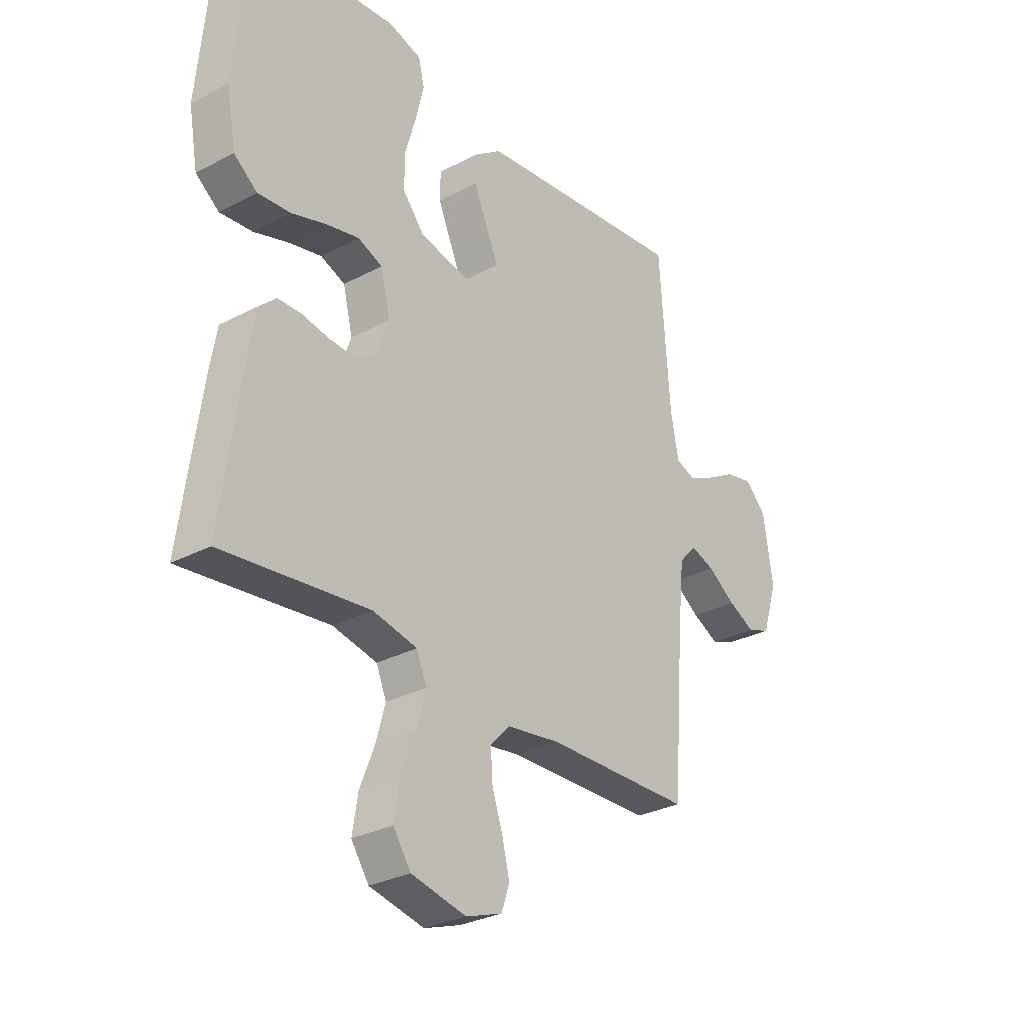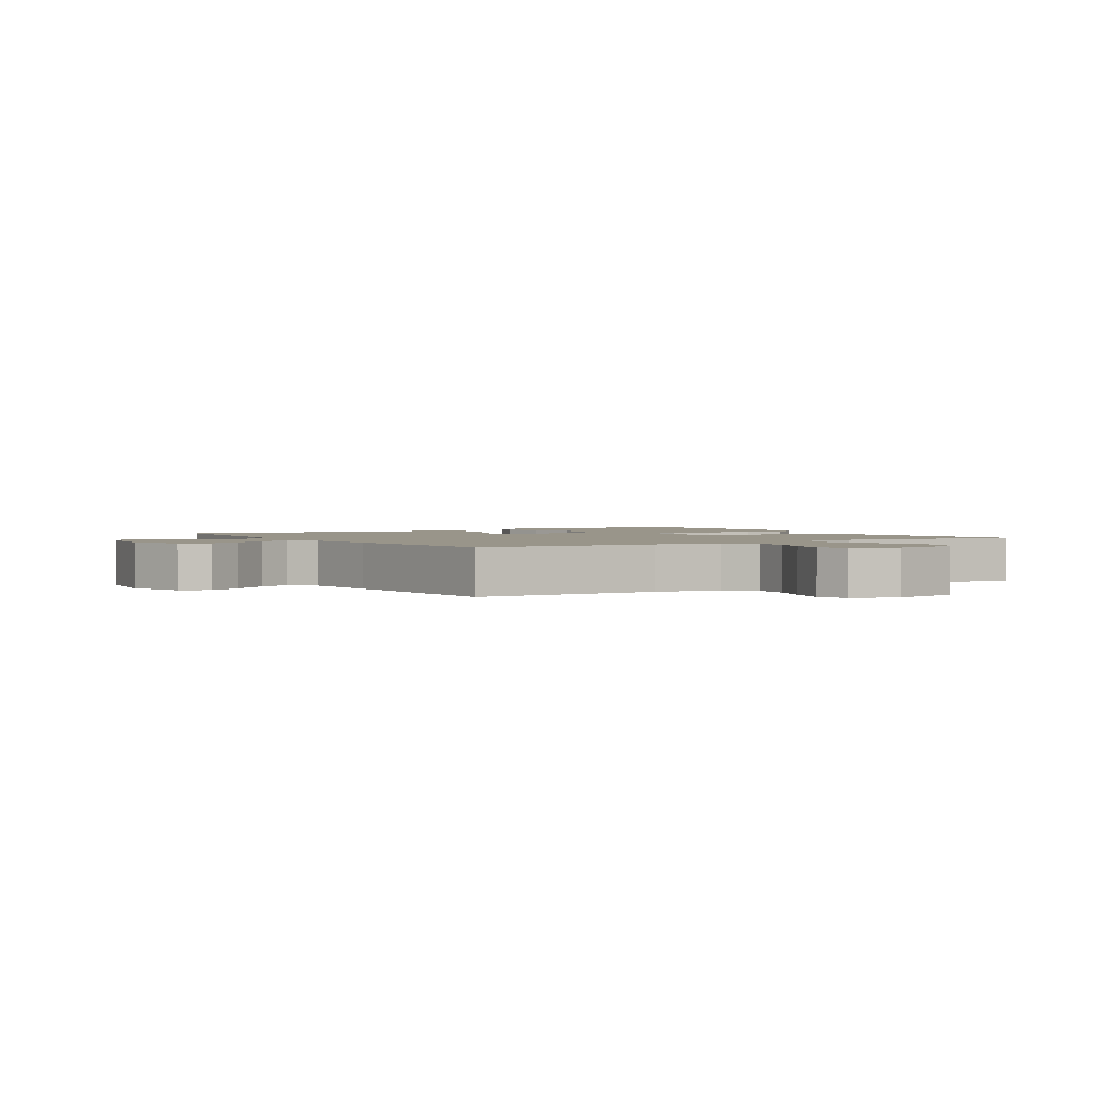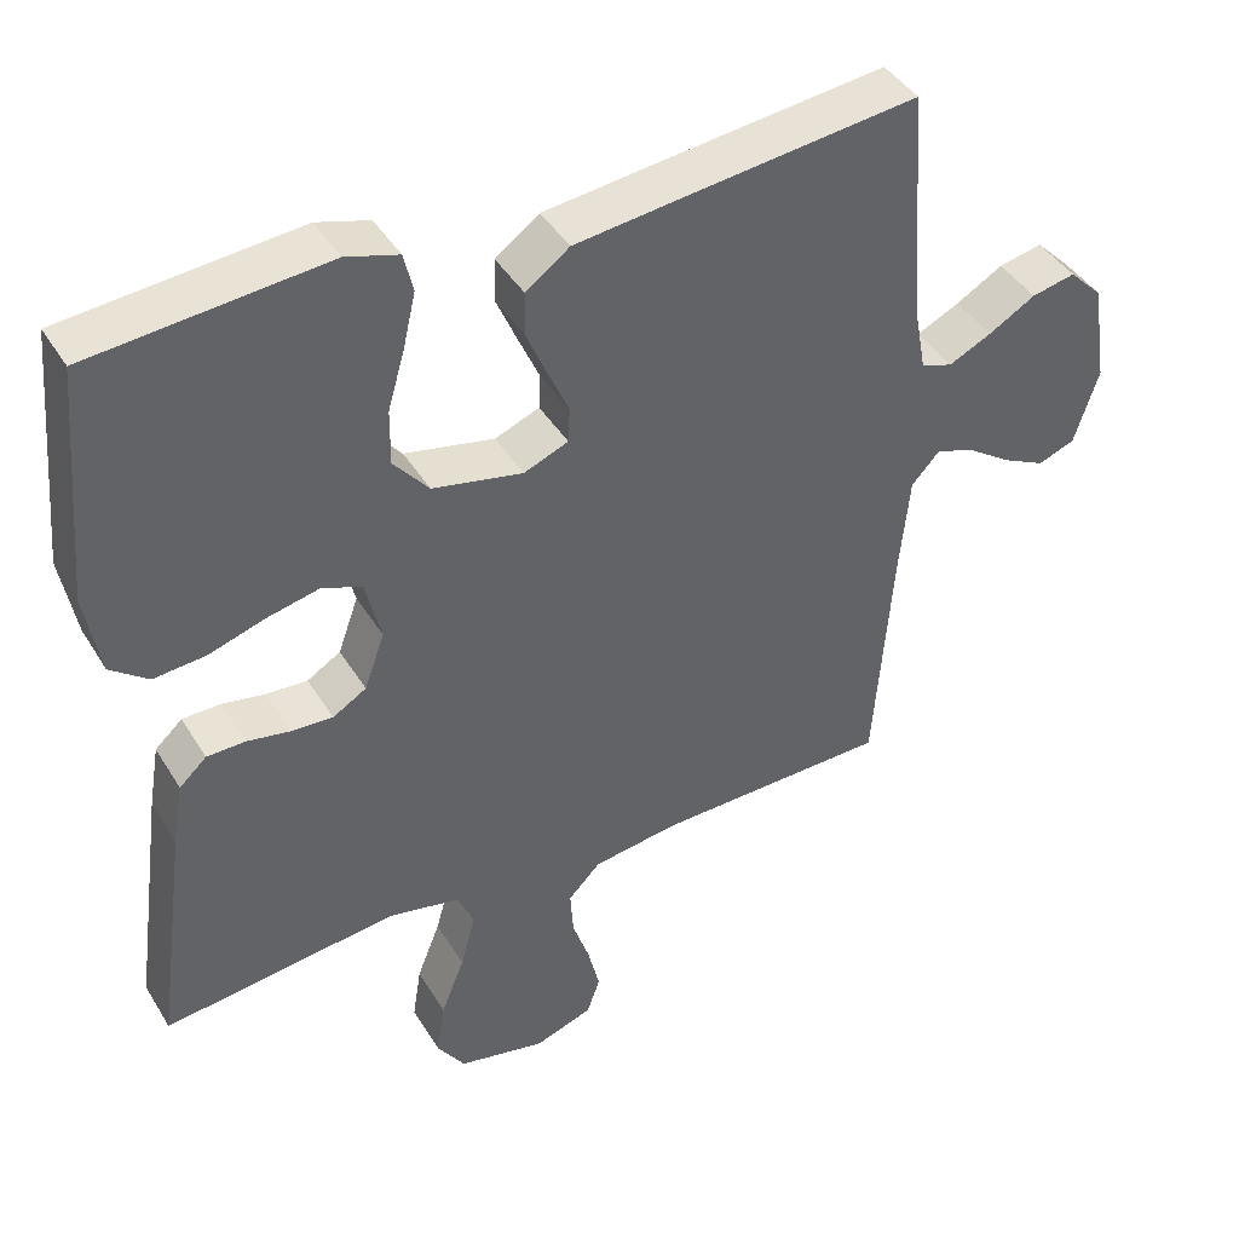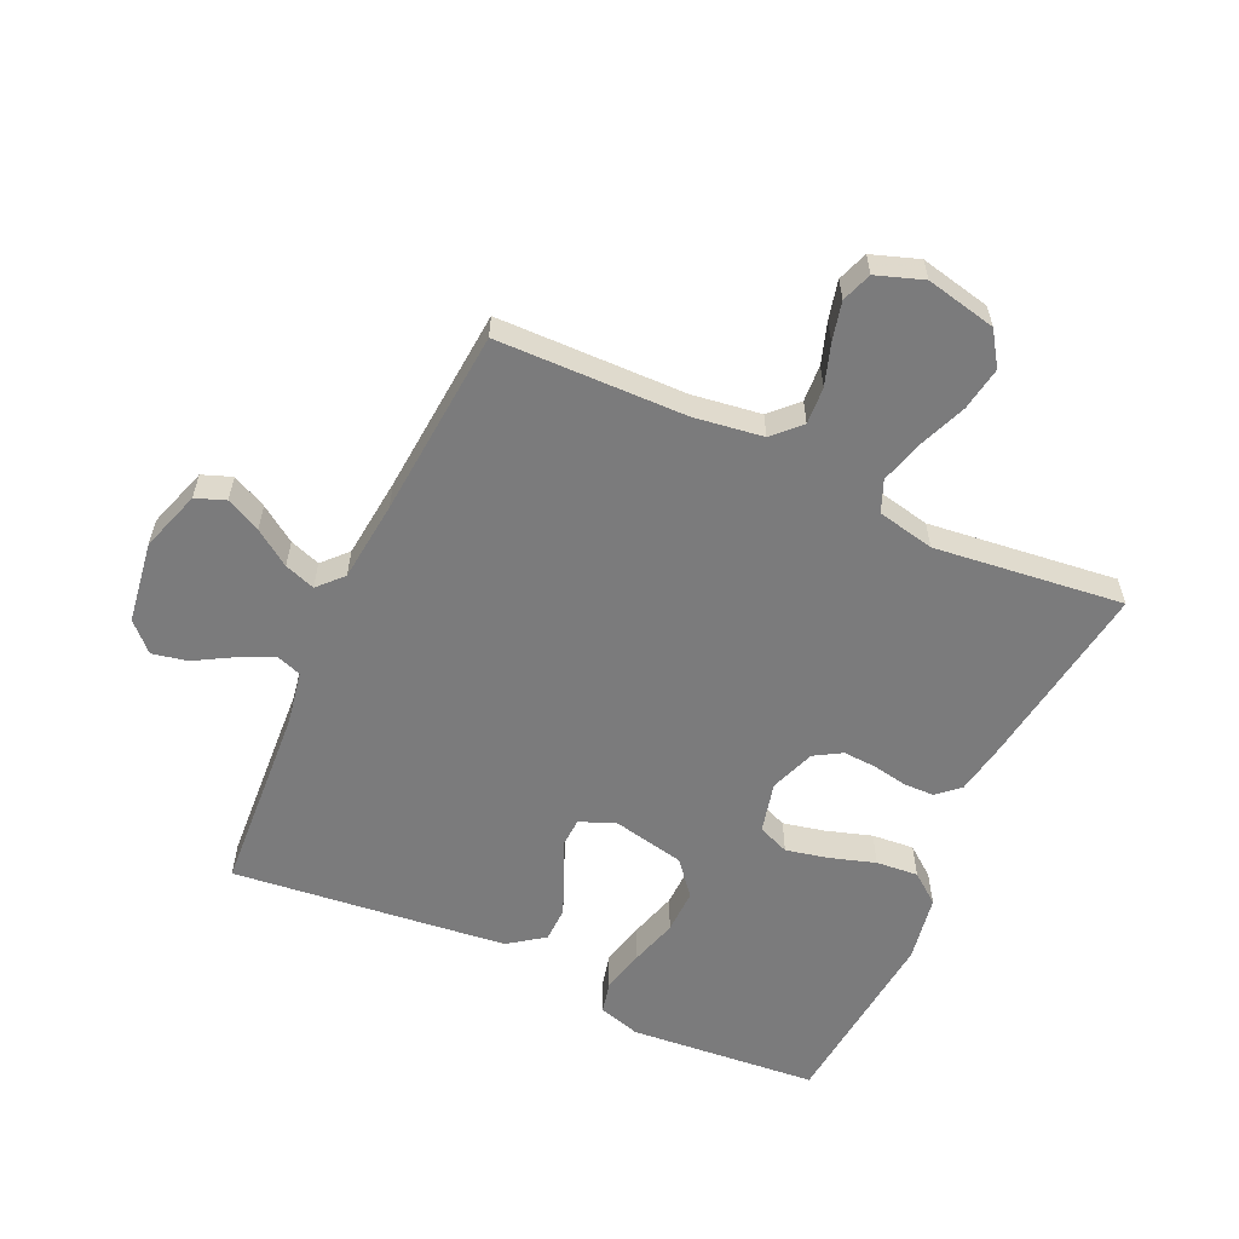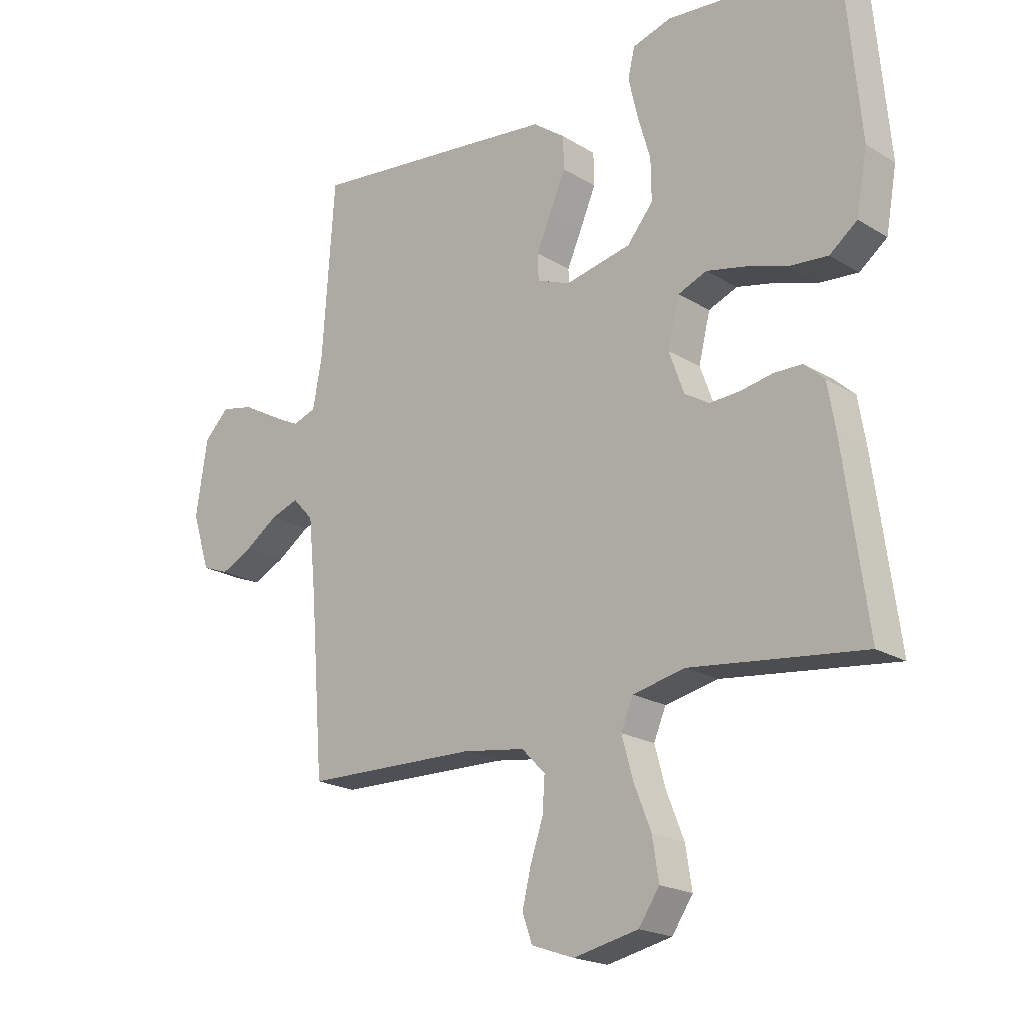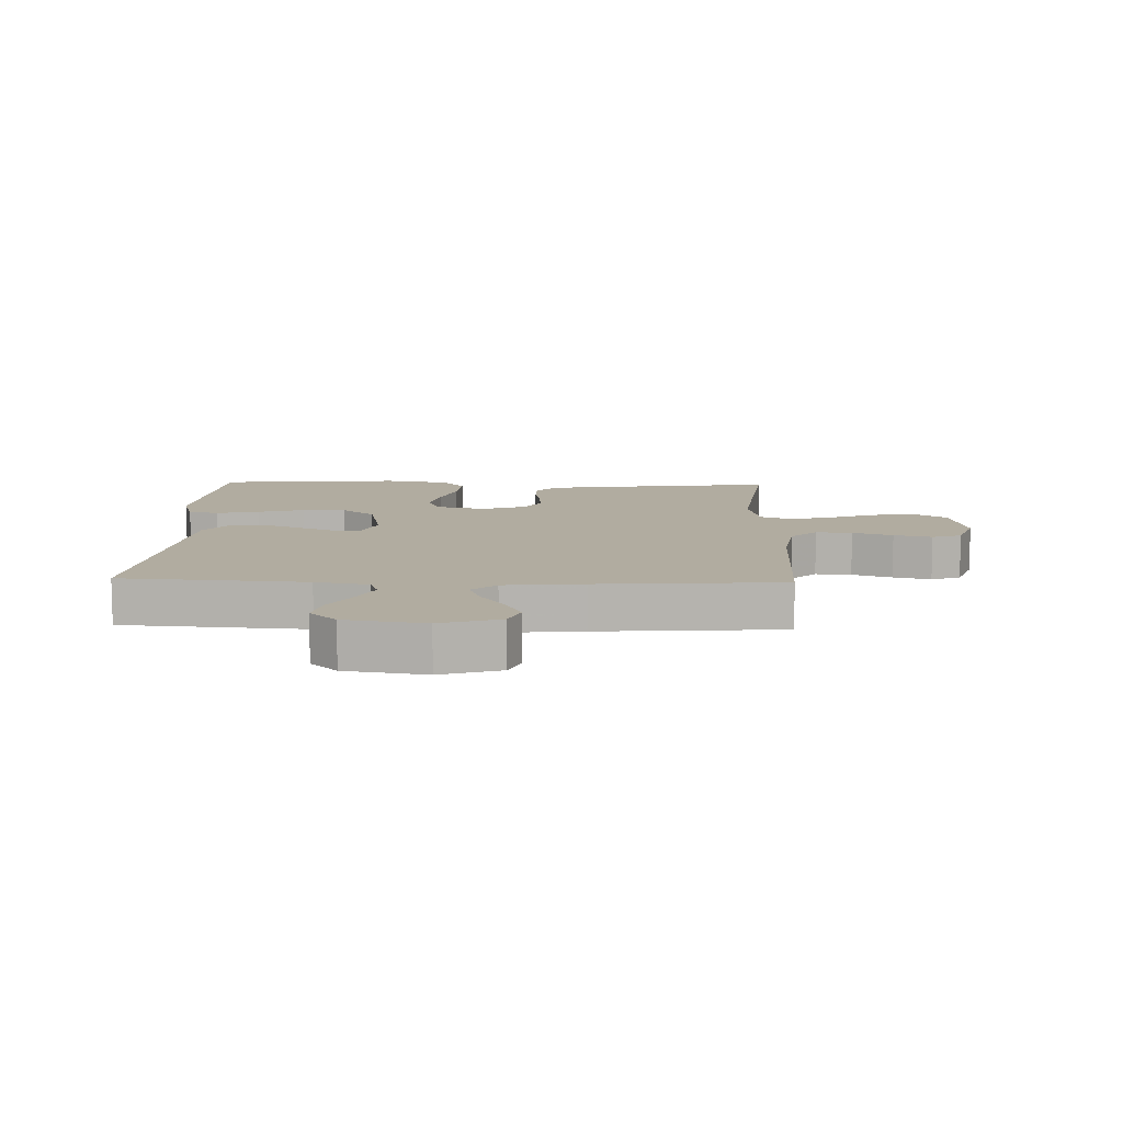
<metadata>
{"format":"obj","ext":"obj","renderer":"f3d","projection":"perspective","resolution":1024,"background":"white","views":[{"elev":-29.8,"azim":-52.3,"up":"+Z"},{"elev":2.0,"azim":148.2,"up":"+Y"},{"elev":42.3,"azim":-29.1,"up":"+Z"},{"elev":-58.5,"azim":155.1,"up":"+Y"},{"elev":-20.3,"azim":-137.9,"up":"+Z"},{"elev":10.1,"azim":91.9,"up":"+Y"}]}
</metadata>
<code>
v -0.5 0.07 -0.5
v -0.459 0.07 -0.2
v -0.445 0.07 -0.118
v -0.41 0.07 -0.086
v -0.361 0.07 -0.085
v -0.306 0.07 -0.095
v -0.253 0.07 -0.098
v -0.21 0.07 -0.072
v -0.184 0.07 0
v -0.204 0.07 0.081
v -0.254 0.07 0.101
v -0.321 0.07 0.086
v -0.393 0.07 0.063
v -0.46 0.07 0.057
v -0.508 0.07 0.094
v -0.527 0.07 0.2
v -0.5 0.07 0.5
v -0.2 0.07 0.527
v -0.133 0.07 0.507
v -0.121 0.07 0.457
v -0.137 0.07 0.388
v -0.159 0.07 0.312
v -0.16 0.07 0.241
v -0.115 0.07 0.187
v 0 0.07 0.163
v 0.057 0.07 0.186
v 0.059 0.07 0.231
v 0.033 0.07 0.29
v 0.006 0.07 0.353
v 0.007 0.07 0.409
v 0.063 0.07 0.45
v 0.2 0.07 0.466
v 0.5 0.07 0.5
v 0.521 0.07 0.2
v 0.537 0.07 0.114
v 0.577 0.07 0.1
v 0.632 0.07 0.126
v 0.692 0.07 0.161
v 0.748 0.07 0.173
v 0.791 0.07 0.13
v 0.811 0.07 0
v 0.78 0.07 -0.097
v 0.733 0.07 -0.115
v 0.678 0.07 -0.088
v 0.621 0.07 -0.049
v 0.572 0.07 -0.032
v 0.536 0.07 -0.071
v 0.523 0.07 -0.2
v 0.5 0.07 -0.5
v 0.2 0.07 -0.507
v 0.091 0.07 -0.523
v 0.05 0.07 -0.565
v 0.054 0.07 -0.624
v 0.076 0.07 -0.689
v 0.091 0.07 -0.751
v 0.074 0.07 -0.799
v 0 0.07 -0.825
v -0.112 0.07 -0.801
v -0.148 0.07 -0.748
v -0.137 0.07 -0.678
v -0.107 0.07 -0.602
v -0.088 0.07 -0.533
v -0.109 0.07 -0.483
v -0.2 0.07 -0.464
v -0.5 0 -0.5
v -0.459 0 -0.2
v -0.445 0 -0.118
v -0.41 0 -0.086
v -0.361 0 -0.085
v -0.306 0 -0.095
v -0.253 0 -0.098
v -0.21 0 -0.072
v -0.184 0 0
v -0.204 0 0.081
v -0.254 0 0.101
v -0.321 0 0.086
v -0.393 0 0.063
v -0.46 0 0.057
v -0.508 0 0.094
v -0.527 0 0.2
v -0.5 0 0.5
v -0.2 0 0.527
v -0.133 0 0.507
v -0.121 0 0.457
v -0.137 0 0.388
v -0.159 0 0.312
v -0.16 0 0.241
v -0.115 0 0.187
v 0 0 0.163
v 0.057 0 0.186
v 0.059 0 0.231
v 0.033 0 0.29
v 0.006 0 0.353
v 0.007 0 0.409
v 0.063 0 0.45
v 0.2 0 0.466
v 0.5 0 0.5
v 0.521 0 0.2
v 0.537 0 0.114
v 0.577 0 0.1
v 0.632 0 0.126
v 0.692 0 0.161
v 0.748 0 0.173
v 0.791 0 0.13
v 0.811 0 0
v 0.78 0 -0.097
v 0.733 0 -0.115
v 0.678 0 -0.088
v 0.621 0 -0.049
v 0.572 0 -0.032
v 0.536 0 -0.071
v 0.523 0 -0.2
v 0.5 0 -0.5
v 0.2 0 -0.507
v 0.091 0 -0.523
v 0.05 0 -0.565
v 0.054 0 -0.624
v 0.076 0 -0.689
v 0.091 0 -0.751
v 0.074 0 -0.799
v 0 0 -0.825
v -0.112 0 -0.801
v -0.148 0 -0.748
v -0.137 0 -0.678
v -0.107 0 -0.602
v -0.088 0 -0.533
v -0.109 0 -0.483
v -0.2 0 -0.464
f 58 59 60 61
f 58 61 62
f 57 58 62
f 56 57 62
f 53 54 55 56
f 53 56 62 63
f 48 49 50
f 47 48 50 51
f 46 47 51
f 42 43 44 45
f 42 45 46
f 41 42 46
f 40 41 46
f 37 38 39 40
f 36 37 40 46
f 35 36 46 51
f 31 32 33 34
f 27 28 29 30
f 27 30 31 34
f 19 20 21 22
f 17 18 19 22
f 17 22 23
f 16 17 23 24
f 12 13 14 15
f 11 12 15 16
f 3 4 5 6
f 3 6 7
f 64 1 2 3
f 63 64 3 7
f 52 53 63 7
f 26 27 34 35
f 25 26 35 51
f 11 16 24 25
f 10 11 25
f 9 10 25 51
f 8 9 51 52
f 7 8 52
f 125 124 123 122
f 126 125 122
f 126 122 121
f 126 121 120
f 120 119 118 117
f 127 126 120 117
f 114 113 112
f 115 114 112 111
f 115 111 110
f 109 108 107 106
f 110 109 106
f 110 106 105
f 110 105 104
f 104 103 102 101
f 110 104 101 100
f 115 110 100 99
f 98 97 96 95
f 94 93 92 91
f 98 95 94 91
f 86 85 84 83
f 86 83 82 81
f 87 86 81
f 88 87 81 80
f 79 78 77 76
f 80 79 76 75
f 70 69 68 67
f 71 70 67
f 67 66 65 128
f 71 67 128 127
f 71 127 117 116
f 99 98 91 90
f 115 99 90 89
f 89 88 80 75
f 89 75 74
f 115 89 74 73
f 116 115 73 72
f 116 72 71
f 1 65 66 2
f 2 66 67 3
f 3 67 68 4
f 4 68 69 5
f 5 69 70 6
f 6 70 71 7
f 7 71 72 8
f 8 72 73 9
f 9 73 74 10
f 10 74 75 11
f 11 75 76 12
f 12 76 77 13
f 13 77 78 14
f 14 78 79 15
f 15 79 80 16
f 16 80 81 17
f 17 81 82 18
f 18 82 83 19
f 19 83 84 20
f 20 84 85 21
f 21 85 86 22
f 22 86 87 23
f 23 87 88 24
f 24 88 89 25
f 25 89 90 26
f 26 90 91 27
f 27 91 92 28
f 28 92 93 29
f 29 93 94 30
f 30 94 95 31
f 31 95 96 32
f 32 96 97 33
f 33 97 98 34
f 34 98 99 35
f 35 99 100 36
f 36 100 101 37
f 37 101 102 38
f 38 102 103 39
f 39 103 104 40
f 40 104 105 41
f 41 105 106 42
f 42 106 107 43
f 43 107 108 44
f 44 108 109 45
f 45 109 110 46
f 46 110 111 47
f 47 111 112 48
f 48 112 113 49
f 49 113 114 50
f 50 114 115 51
f 51 115 116 52
f 52 116 117 53
f 53 117 118 54
f 54 118 119 55
f 55 119 120 56
f 56 120 121 57
f 57 121 122 58
f 58 122 123 59
f 59 123 124 60
f 60 124 125 61
f 61 125 126 62
f 62 126 127 63
f 63 127 128 64
f 64 128 65 1

</code>
